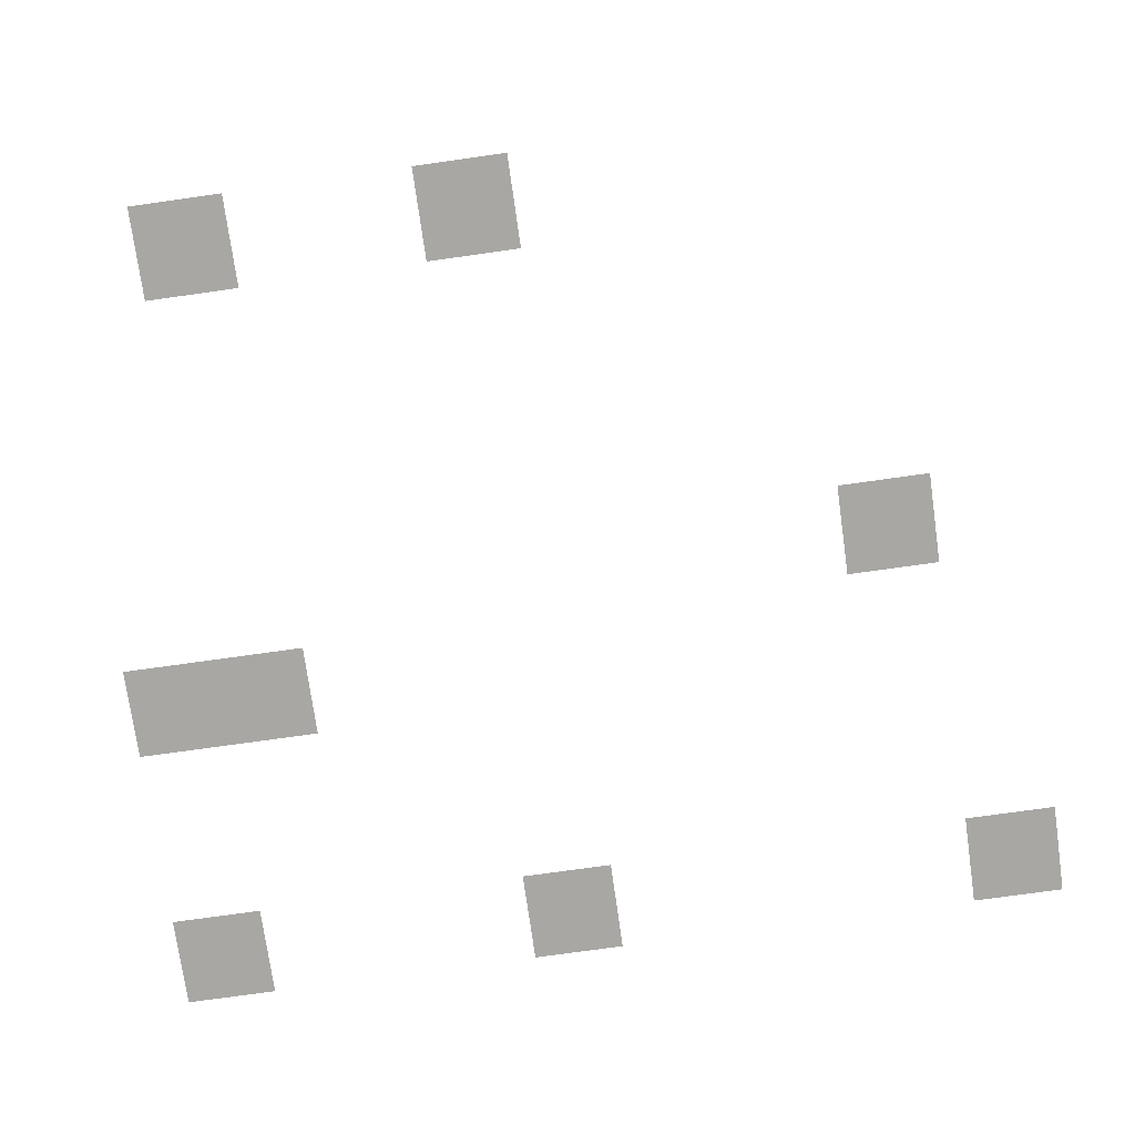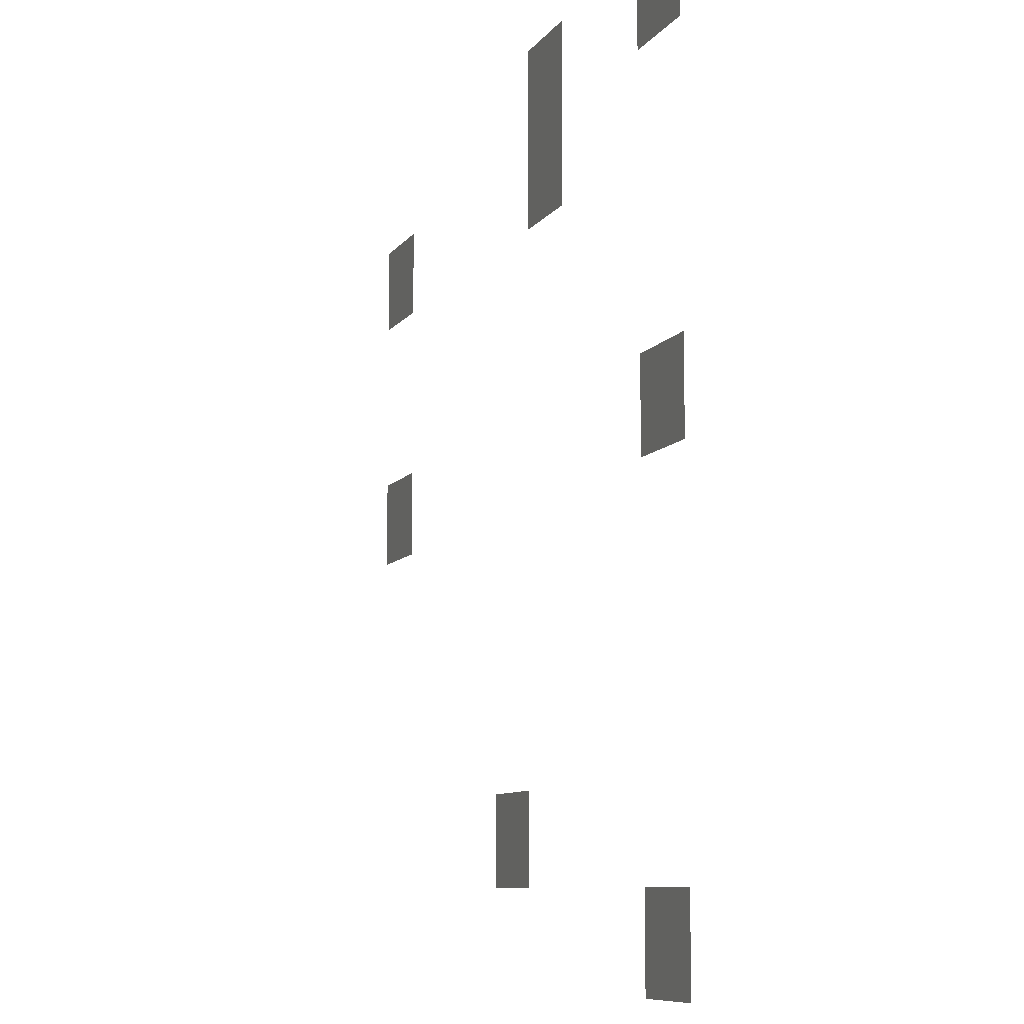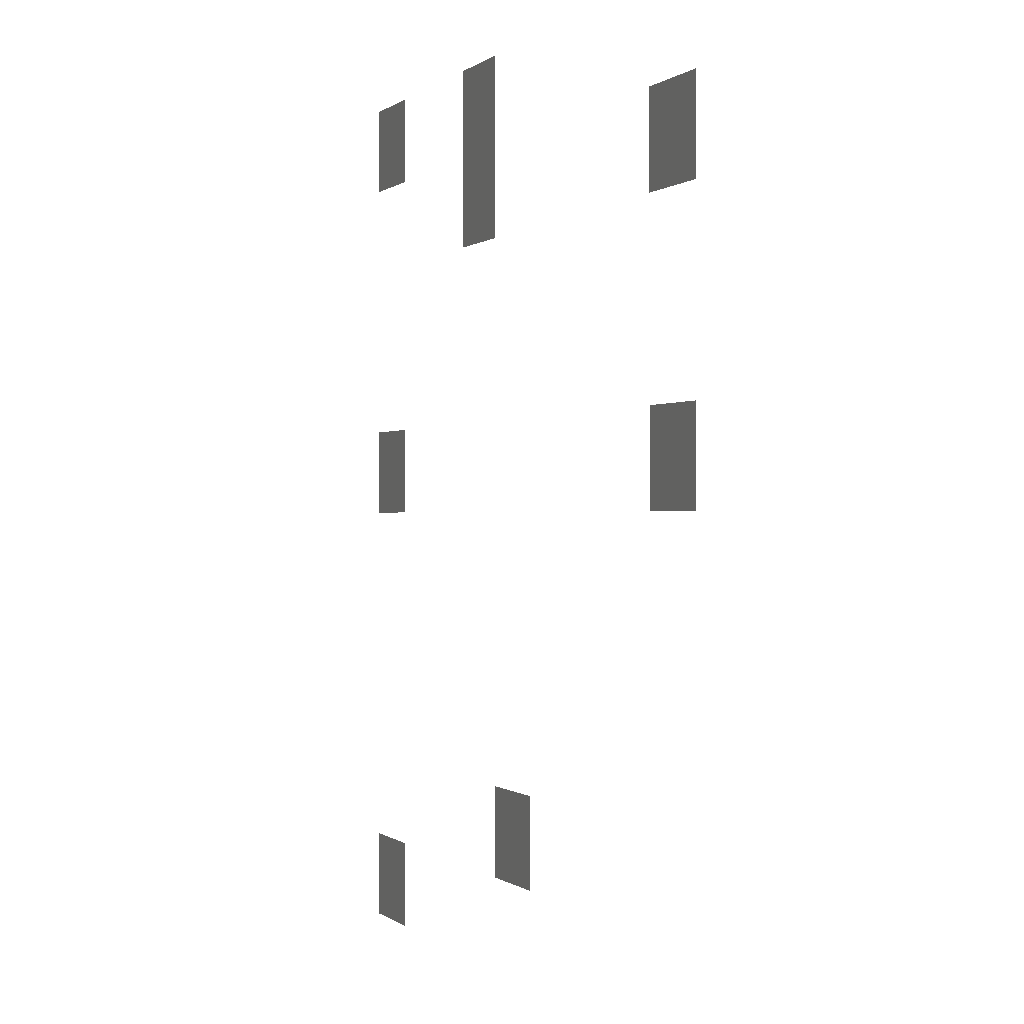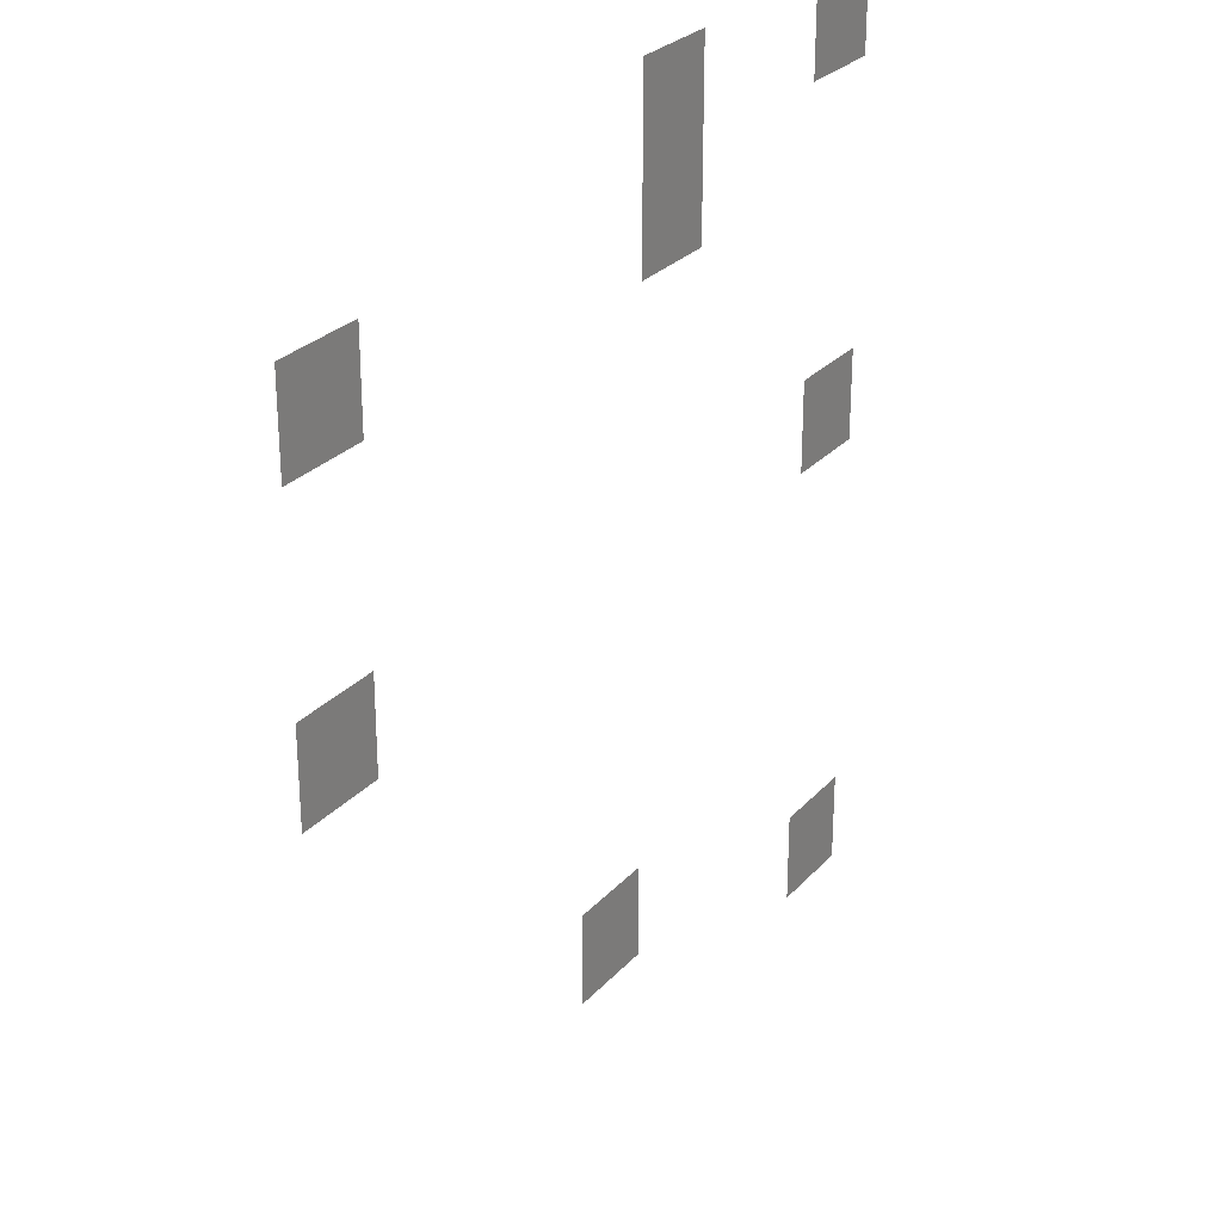
<metadata>
{"format":"obj","ext":"obj","renderer":"f3d","projection":"perspective","resolution":1024,"background":"white","views":[{"elev":-74.6,"azim":-82.0,"up":"+Z"},{"elev":-9.0,"azim":69.7,"up":"+Y"},{"elev":-0.1,"azim":-111.7,"up":"+Y"},{"elev":27.5,"azim":-57.4,"up":"+Y"}]}
</metadata>
<code>
v -16 -16 0
v -32 -16 0
v -32 0 0
v -16 0 0
v -64 -16 0
v -80 -16 0
v -80 0 0
v -64 0 0
v -64 -32 0
v -80 -32 0
v -80 -16 0
v -64 -16 0
v -144 -32 0
v -160 -32 0
v -160 -16 0
v -144 -16 0
v -16 -80 0
v -32 -80 0
v -32 -64 0
v -16 -64 0
v -144 -80 0
v -160 -80 0
v -160 -64 0
v -144 -64 0
v -80 -144 0
v -96 -144 0
v -96 -128 0
v -80 -128 0
v -16 -160 0
v -32 -160 0
v -32 -144 0
v -16 -144 0
g CustomTile_mesh_0004
f 1 2 3 4
f 5 6 7 8
f 9 10 11 12
f 13 14 15 16
f 17 18 19 20
f 21 22 23 24
f 25 26 27 28
f 29 30 31 32

</code>
